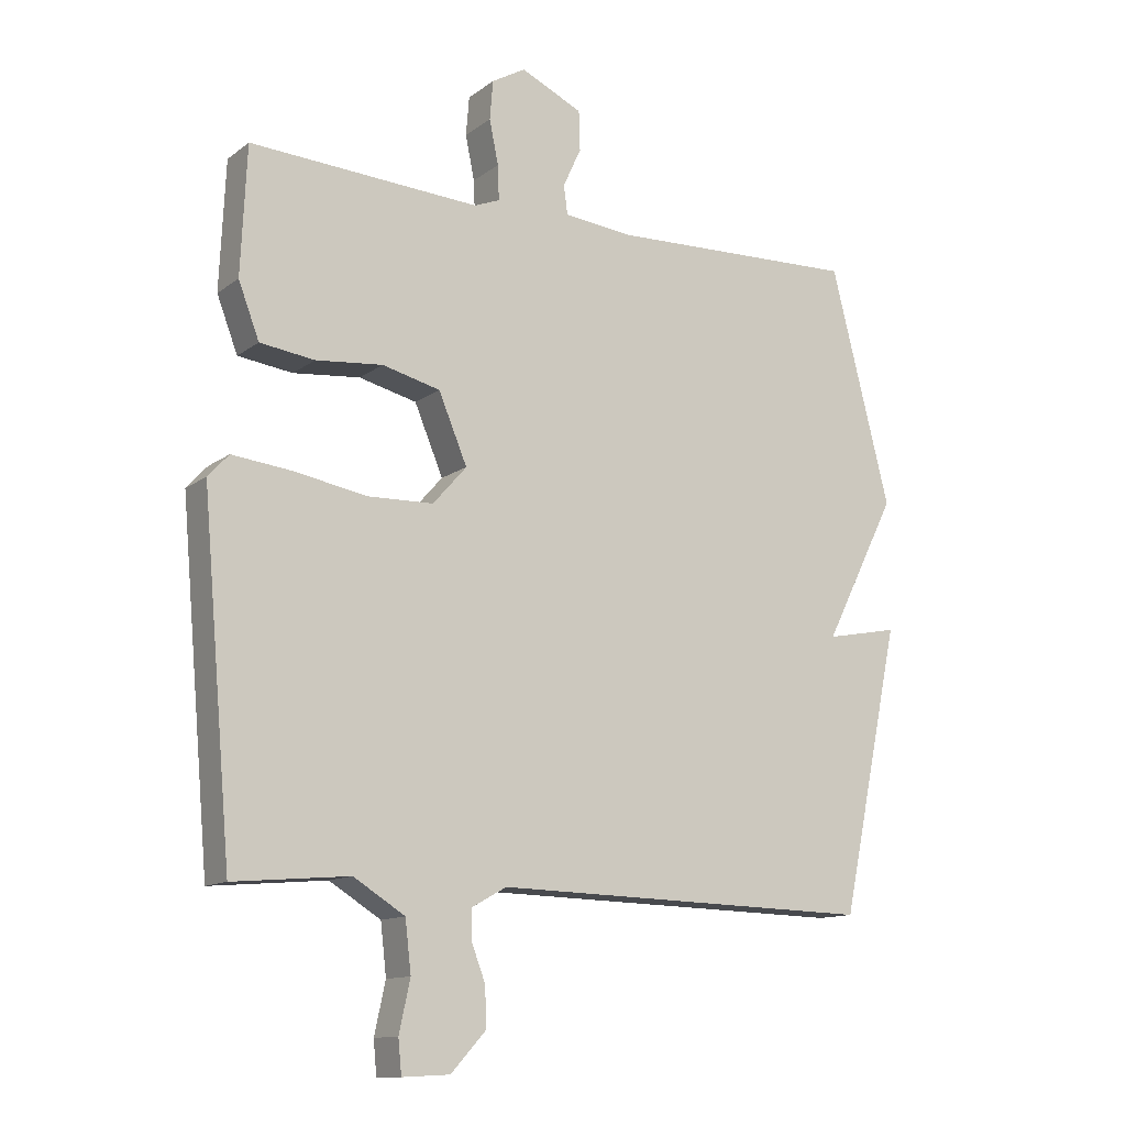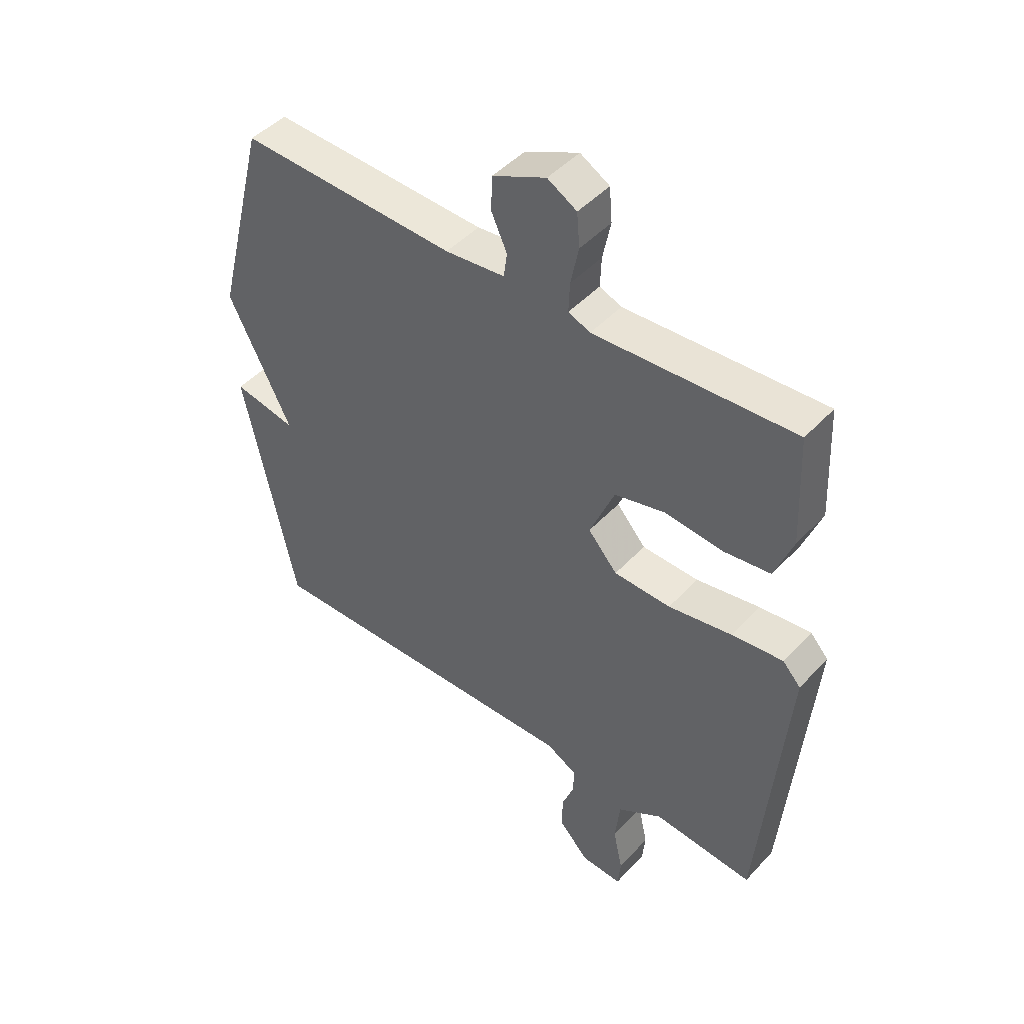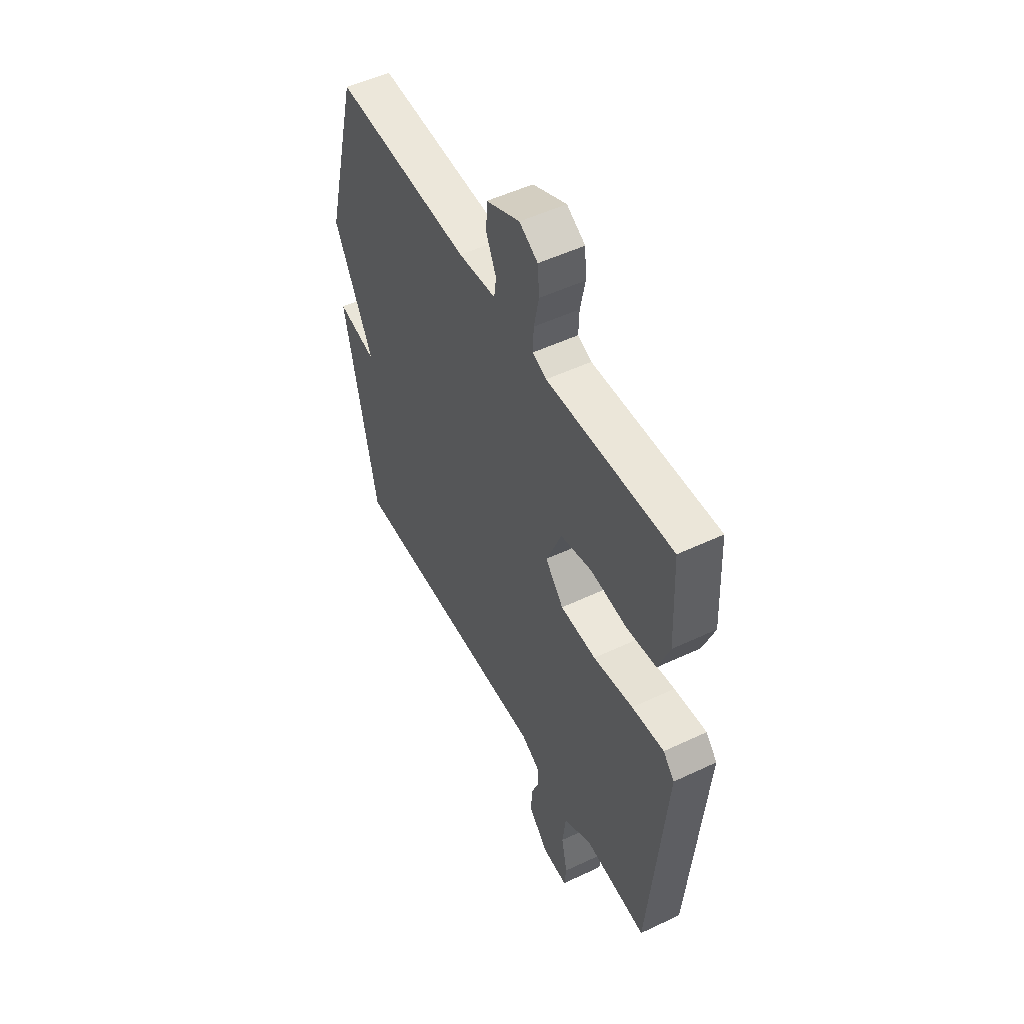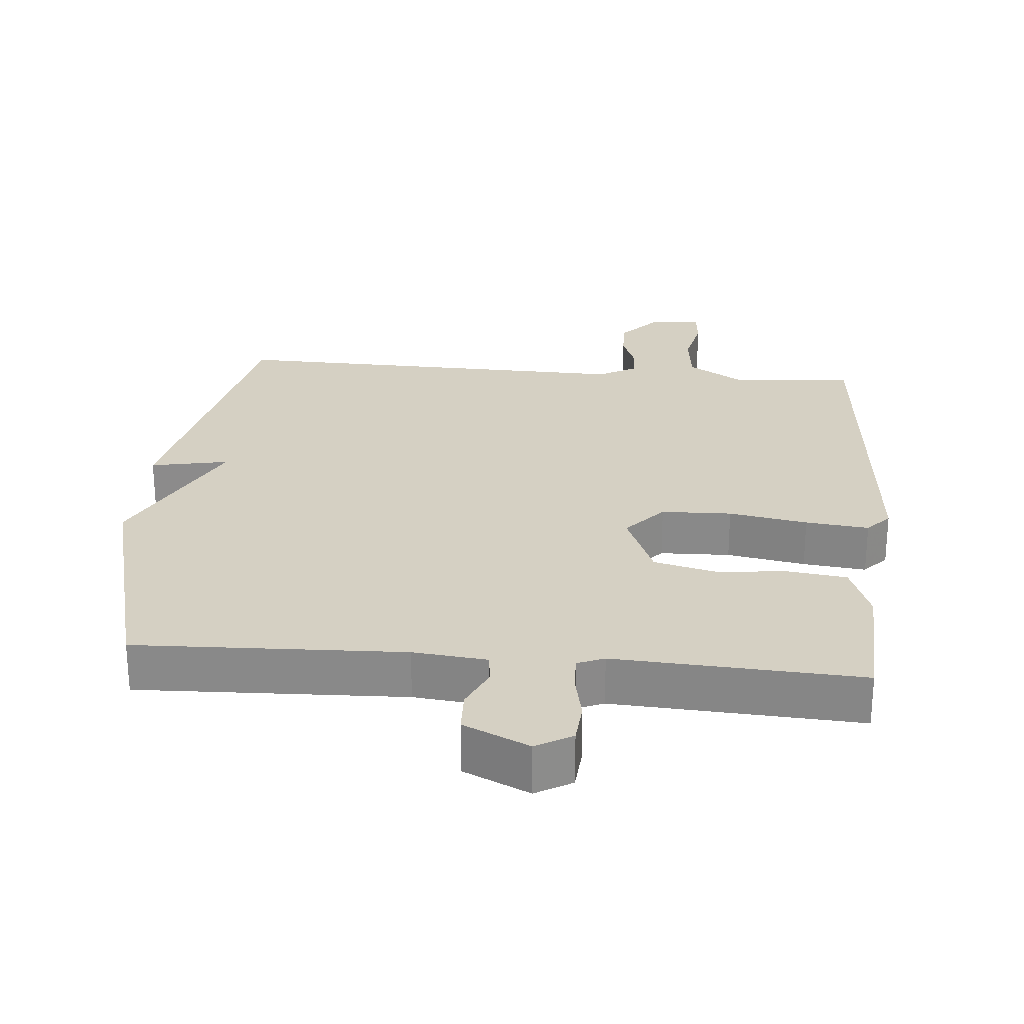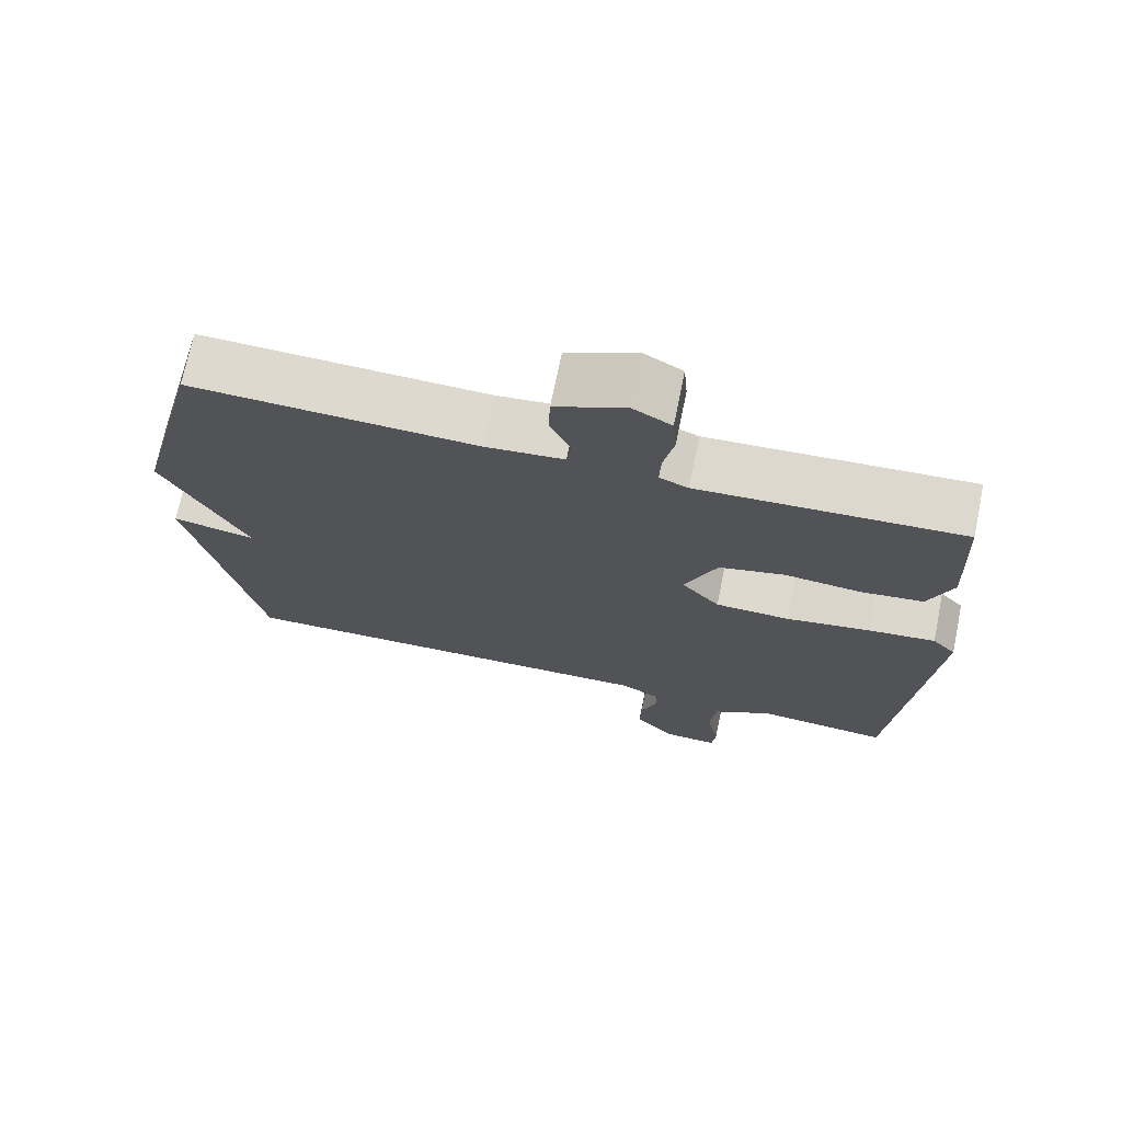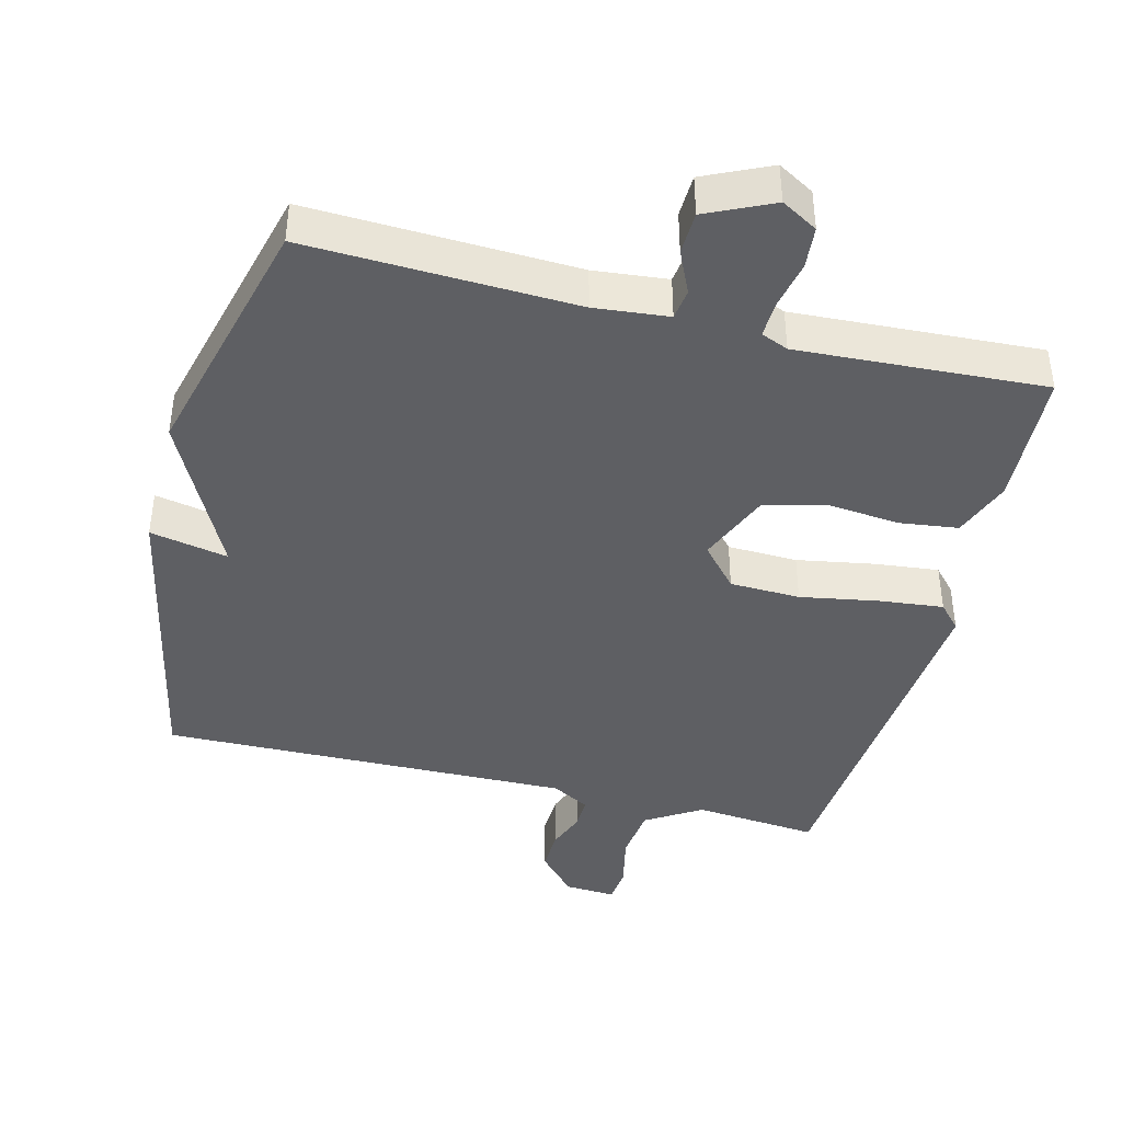
<metadata>
{"format":"obj","ext":"obj","renderer":"f3d","projection":"perspective","resolution":1024,"background":"white","views":[{"elev":-12.6,"azim":148.3,"up":"+Z"},{"elev":46.2,"azim":39.8,"up":"+Z"},{"elev":51.4,"azim":62.8,"up":"+Z"},{"elev":26.4,"azim":5.0,"up":"+Y"},{"elev":71.8,"azim":11.6,"up":"+Z"},{"elev":-42.0,"azim":-14.3,"up":"+Y"}]}
</metadata>
<code>
v -0.5 0.07 -0.5
v -0.592 0.07 -0.062
v -0.48 0.07 -0.084
v -0.592 0.07 0.138
v -0.5 0.07 0.5
v -0.115 0.07 0.486
v -0.009 0.07 0.497
v -0.003 0.07 0.541
v -0.031 0.07 0.602
v -0.029 0.07 0.663
v 0.066 0.07 0.707
v 0.118 0.07 0.677
v 0.123 0.07 0.617
v 0.109 0.07 0.549
v 0.107 0.07 0.496
v 0.146 0.07 0.48
v 0.5 0.07 0.5
v 0.509 0.07 0.304
v 0.477 0.07 0.22
v 0.393 0.07 0.209
v 0.29 0.07 0.219
v 0.201 0.07 0.197
v 0.157 0.07 0.092
v 0.209 0.07 0.033
v 0.31 0.07 0.03
v 0.423 0.07 0.05
v 0.514 0.07 0.06
v 0.546 0.07 0.025
v 0.5 0.07 -0.5
v 0.322 0.07 -0.484
v 0.243 0.07 -0.533
v 0.234 0.07 -0.611
v 0.251 0.07 -0.689
v 0.246 0.07 -0.741
v 0.173 0.07 -0.737
v 0.119 0.07 -0.678
v 0.121 0.07 -0.618
v 0.142 0.07 -0.563
v 0.143 0.07 -0.517
v 0.089 0.07 -0.487
v -0.5 0 -0.5
v -0.592 0 -0.062
v -0.48 0 -0.084
v -0.592 0 0.138
v -0.5 0 0.5
v -0.115 0 0.486
v -0.009 0 0.497
v -0.003 0 0.541
v -0.031 0 0.602
v -0.029 0 0.663
v 0.066 0 0.707
v 0.118 0 0.677
v 0.123 0 0.617
v 0.109 0 0.549
v 0.107 0 0.496
v 0.146 0 0.48
v 0.5 0 0.5
v 0.509 0 0.304
v 0.477 0 0.22
v 0.393 0 0.209
v 0.29 0 0.219
v 0.201 0 0.197
v 0.157 0 0.092
v 0.209 0 0.033
v 0.31 0 0.03
v 0.423 0 0.05
v 0.514 0 0.06
v 0.546 0 0.025
v 0.5 0 -0.5
v 0.322 0 -0.484
v 0.243 0 -0.533
v 0.234 0 -0.611
v 0.251 0 -0.689
v 0.246 0 -0.741
v 0.173 0 -0.737
v 0.119 0 -0.678
v 0.121 0 -0.618
v 0.142 0 -0.563
v 0.143 0 -0.517
v 0.089 0 -0.487
f 36 37 38
f 35 36 38
f 34 35 38
f 33 34 38
f 32 33 38
f 31 32 38 39
f 30 31 39 40
f 28 29 30
f 27 28 30
f 26 27 30
f 25 26 30
f 24 25 30 40
f 19 20 21
f 18 19 21
f 17 18 21
f 16 17 21
f 15 16 21 22
f 12 13 14
f 11 12 14
f 10 11 14
f 9 10 14
f 8 9 14
f 7 8 14 15
f 15 22 23
f 7 15 23
f 6 7 23
f 5 6 23
f 4 5 23
f 3 4 23
f 24 40 1
f 23 24 1
f 3 23 1
f 1 2 3
f 78 77 76
f 78 76 75
f 78 75 74
f 78 74 73
f 78 73 72
f 79 78 72 71
f 80 79 71 70
f 70 69 68
f 70 68 67
f 70 67 66
f 70 66 65
f 80 70 65 64
f 61 60 59
f 61 59 58
f 61 58 57
f 61 57 56
f 62 61 56 55
f 54 53 52
f 54 52 51
f 54 51 50
f 54 50 49
f 54 49 48
f 55 54 48 47
f 63 62 55
f 63 55 47
f 63 47 46
f 63 46 45
f 63 45 44
f 63 44 43
f 41 80 64
f 41 64 63
f 41 63 43
f 43 42 41
f 1 41 42 2
f 2 42 43 3
f 3 43 44 4
f 4 44 45 5
f 5 45 46 6
f 6 46 47 7
f 7 47 48 8
f 8 48 49 9
f 9 49 50 10
f 10 50 51 11
f 11 51 52 12
f 12 52 53 13
f 13 53 54 14
f 14 54 55 15
f 15 55 56 16
f 16 56 57 17
f 17 57 58 18
f 18 58 59 19
f 19 59 60 20
f 20 60 61 21
f 21 61 62 22
f 22 62 63 23
f 23 63 64 24
f 24 64 65 25
f 25 65 66 26
f 26 66 67 27
f 27 67 68 28
f 28 68 69 29
f 29 69 70 30
f 30 70 71 31
f 31 71 72 32
f 32 72 73 33
f 33 73 74 34
f 34 74 75 35
f 35 75 76 36
f 36 76 77 37
f 37 77 78 38
f 38 78 79 39
f 39 79 80 40
f 40 80 41 1

</code>
